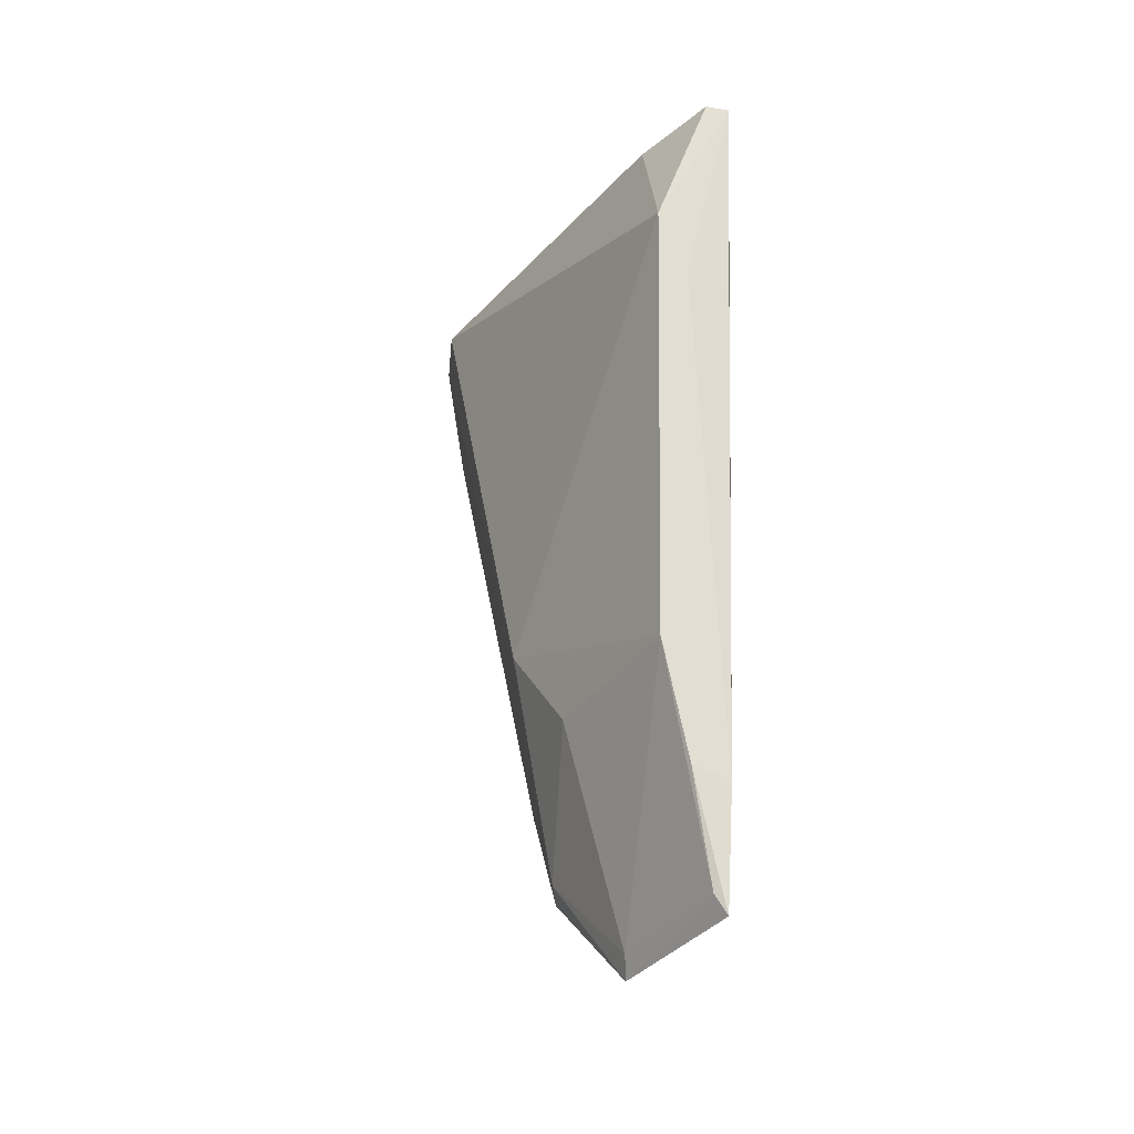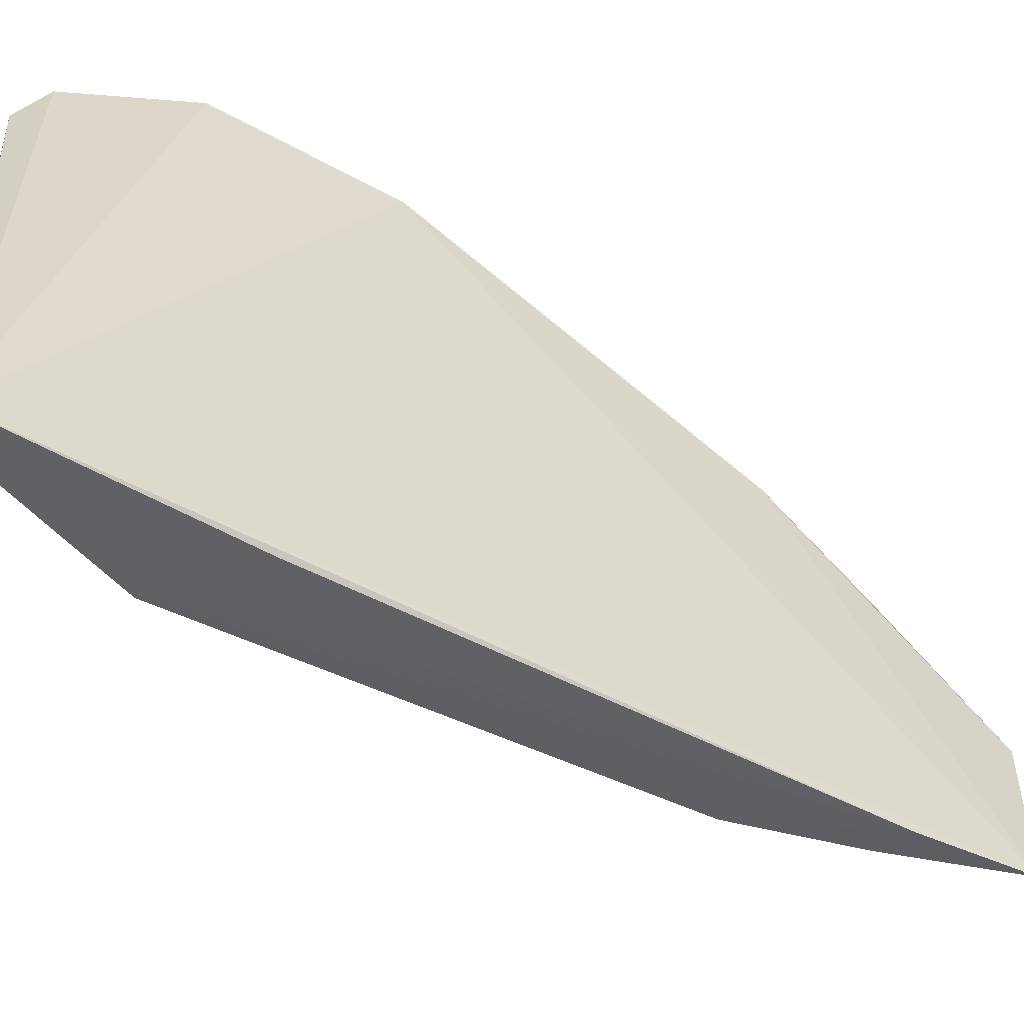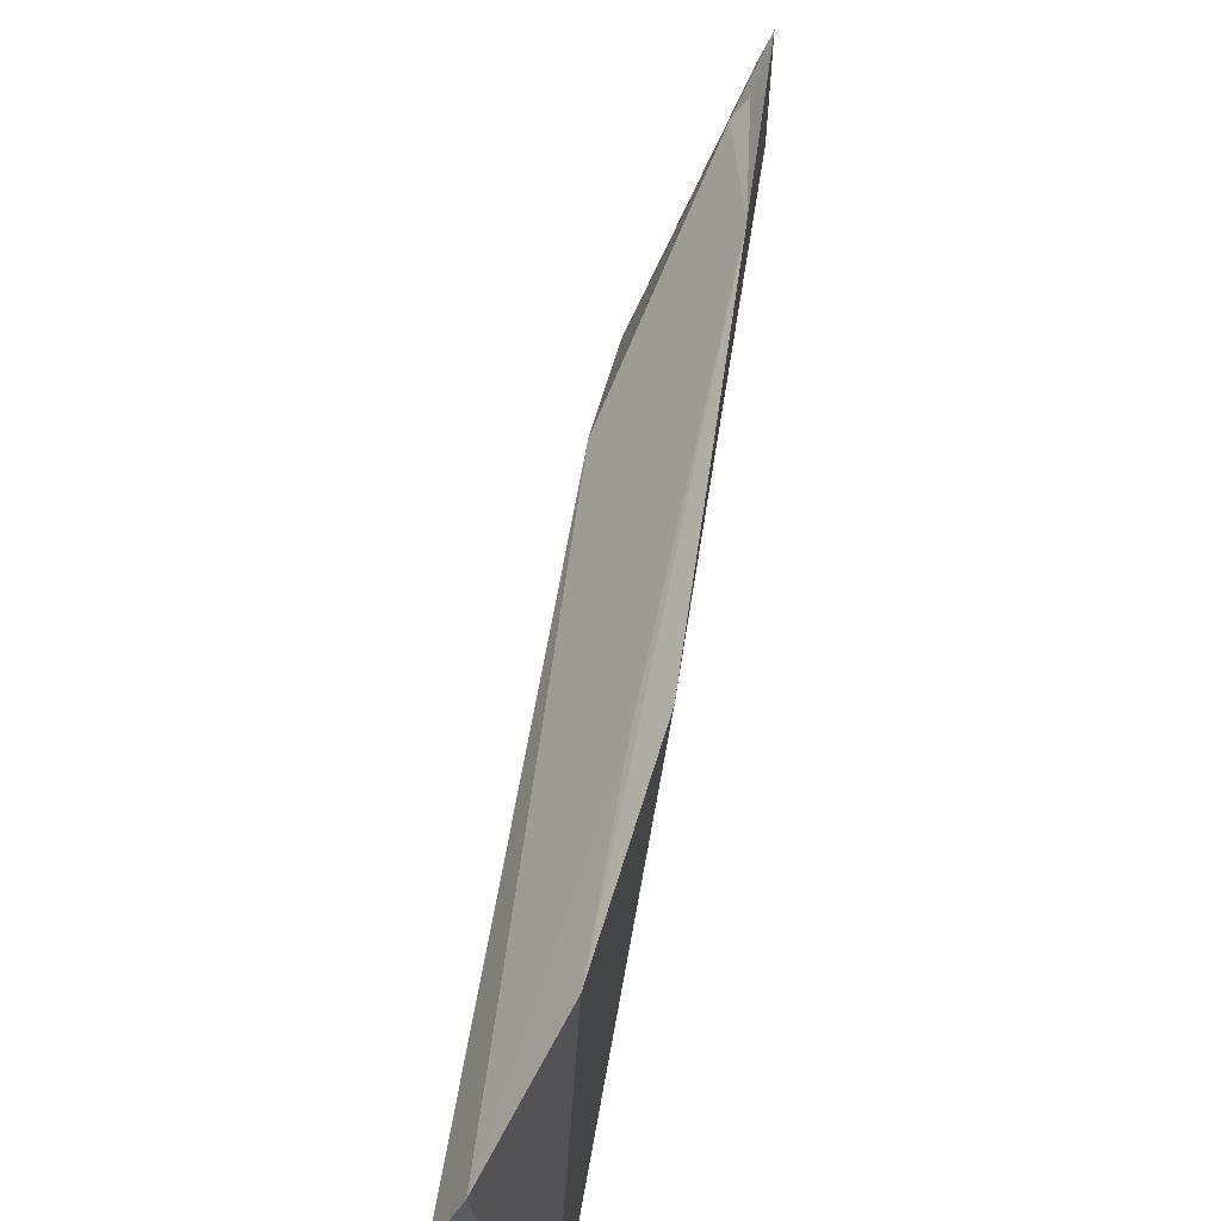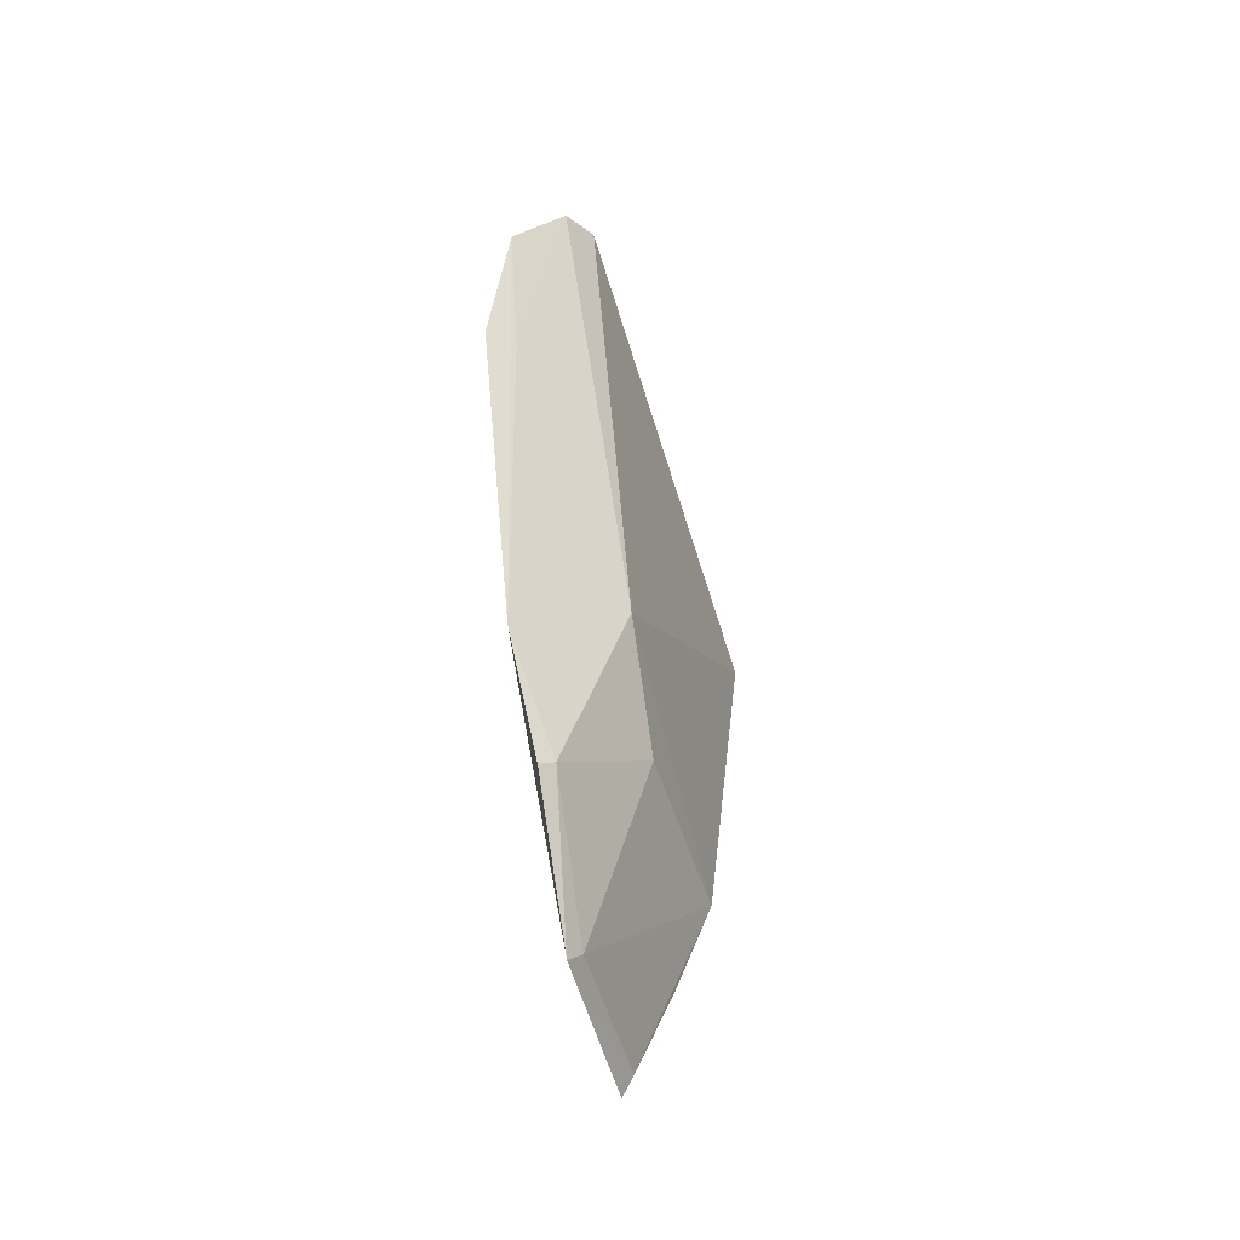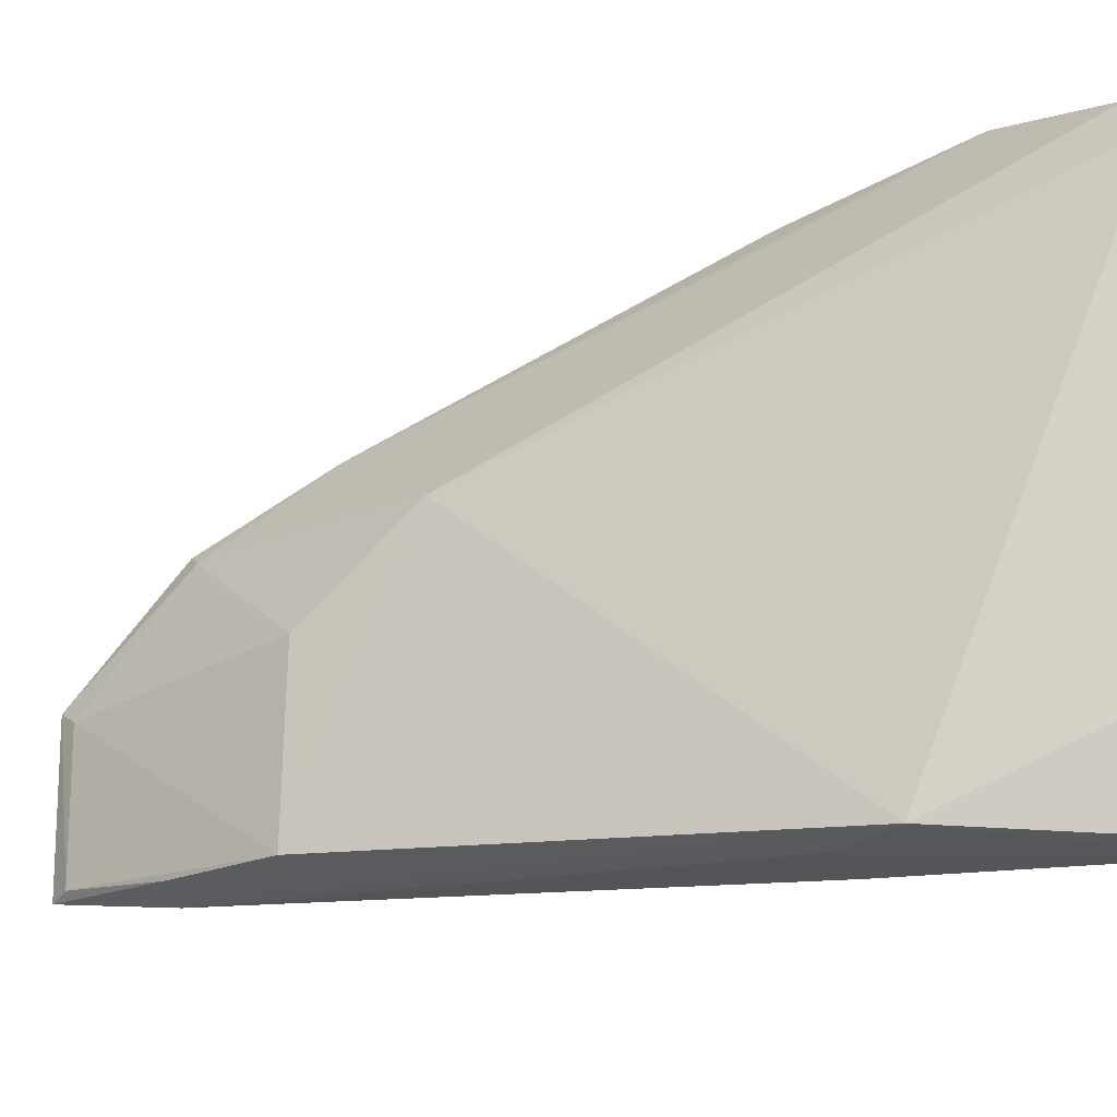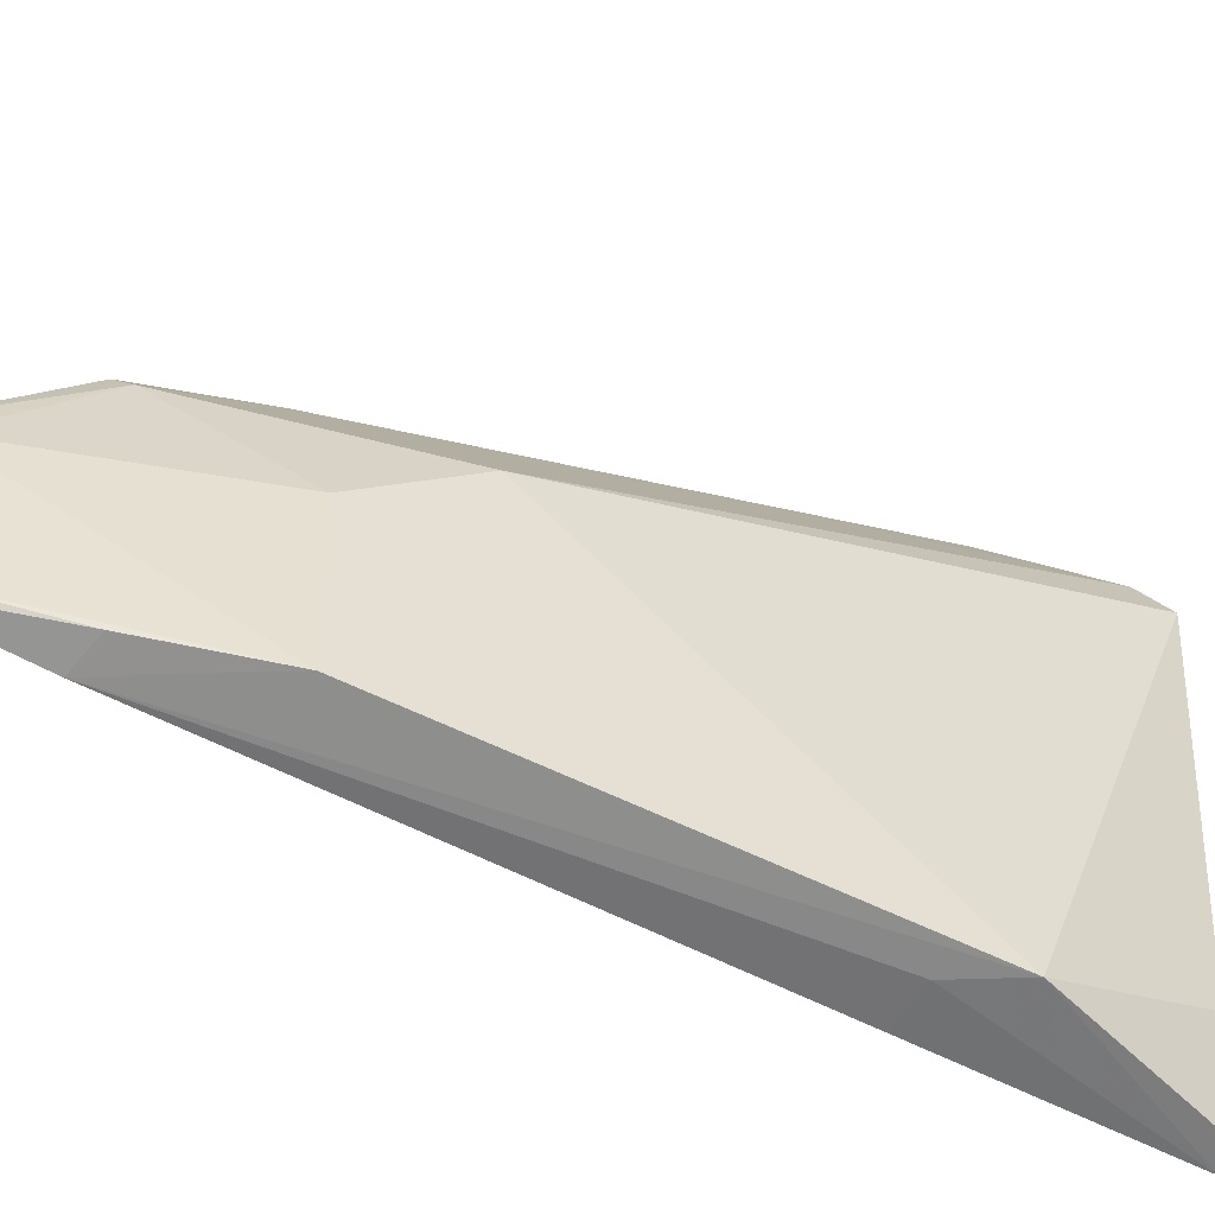
<metadata>
{"format":"obj","ext":"obj","renderer":"f3d","projection":"perspective","resolution":1024,"background":"white","views":[{"elev":-35.5,"azim":146.6,"up":"+Y"},{"elev":-55.7,"azim":-124.7,"up":"+Z"},{"elev":68.8,"azim":-171.7,"up":"+Z"},{"elev":-59.0,"azim":16.5,"up":"+Y"},{"elev":-24.2,"azim":116.5,"up":"+Z"},{"elev":-49.4,"azim":62.1,"up":"+Z"}]}
</metadata>
<code>
v 0.03504 -0.04722 0.03564
v 0.03844 -0.08033 0.01646
v 0.03905 -0.03891 0.03125
v 0.03551 -0.03949 0.000661
v 0.03386 -0.09577 0.007157
v 0.04061 -0.05075 0.002168
v 0.03784 -0.04032 0.03359
v 0.03431 -0.08865 0.0235
v 0.03343 -0.05812 0.03428
v 0.03876 -0.07322 0.02173
v 0.03859 -0.04041 0.006425
v 0.03422 -0.0882 0.005813
v 0.03881 -0.08025 0.005819
v 0.0345 -0.09481 0.01599
v 0.03359 -0.08079 0.02726
v 0.03504 -0.08782 0.02278
v 0.0372 -0.03988 0.0009406
v 0.03533 -0.0545 0.002
v 0.0366 -0.08761 0.006344
v 0.03392 -0.09599 0.01679
v 0.03485 -0.05756 0.03271
v 0.03845 -0.0544 0.002214
v 0.03461 -0.09451 0.007432
f 7 3 4
f 7 4 1
f 9 1 4
f 9 4 5
f 10 6 3
f 10 3 7
f 11 3 6
f 12 5 4
f 13 12 6
f 13 10 2
f 13 6 10
f 14 13 2
f 15 1 9
f 15 9 5
f 16 2 10
f 16 14 2
f 16 15 8
f 16 10 15
f 17 11 6
f 17 6 4
f 17 4 3
f 17 3 11
f 18 12 4
f 19 5 12
f 19 12 13
f 20 15 5
f 20 8 15
f 20 16 8
f 20 14 16
f 21 15 10
f 21 10 7
f 21 7 1
f 21 1 15
f 22 18 4
f 22 4 6
f 22 6 12
f 22 12 18
f 23 5 19
f 23 20 5
f 23 14 20
f 23 19 13
f 23 13 14

</code>
